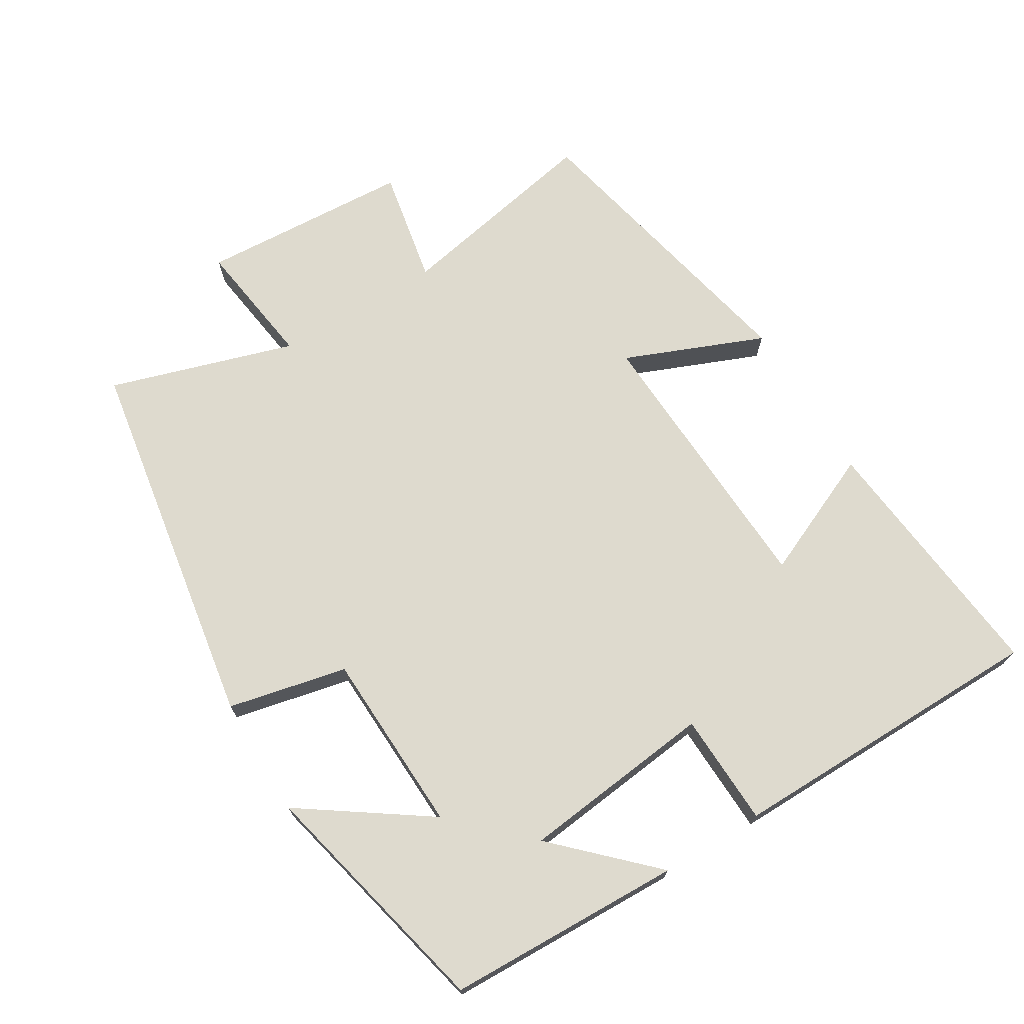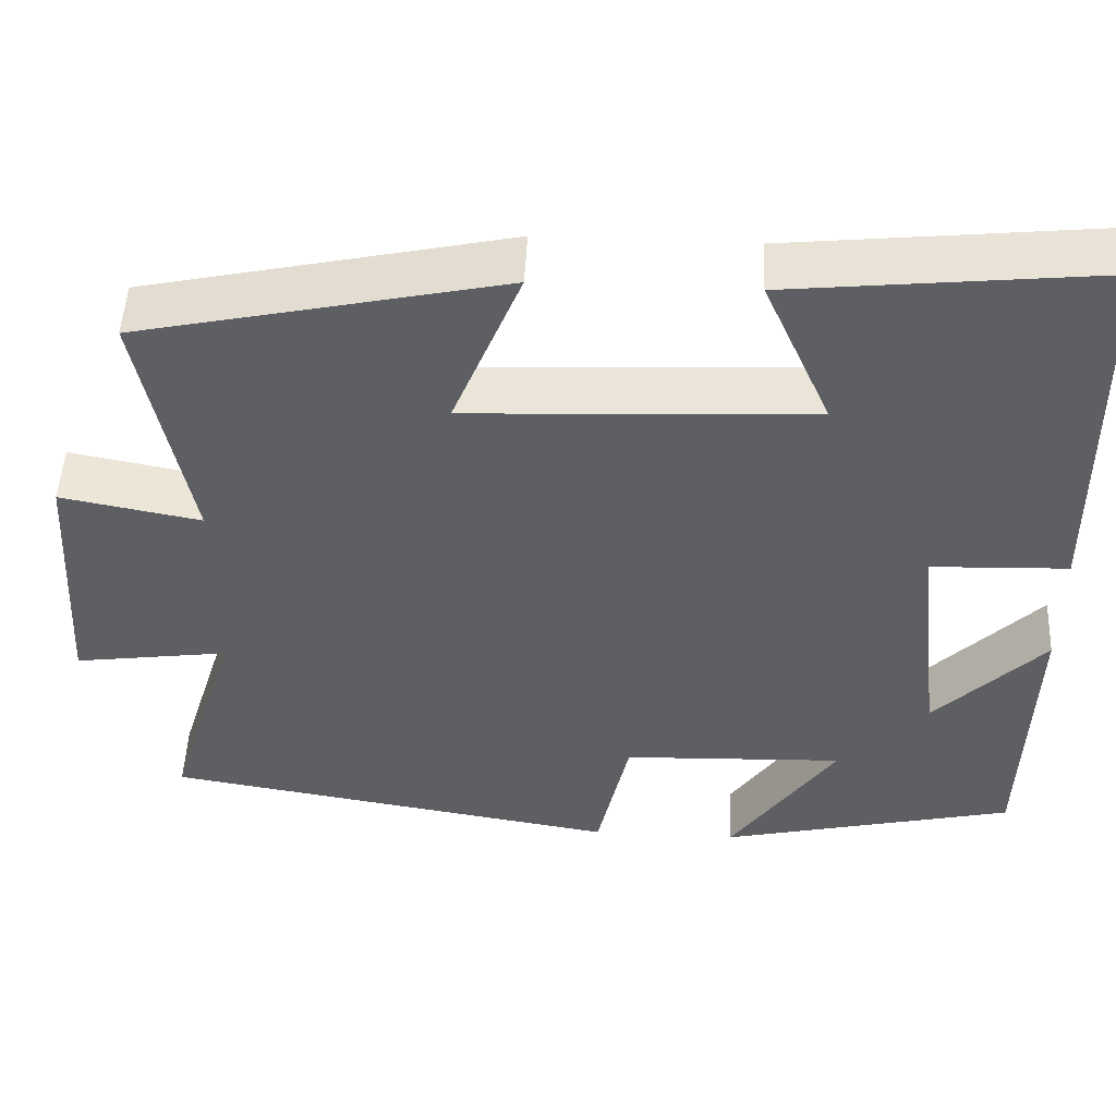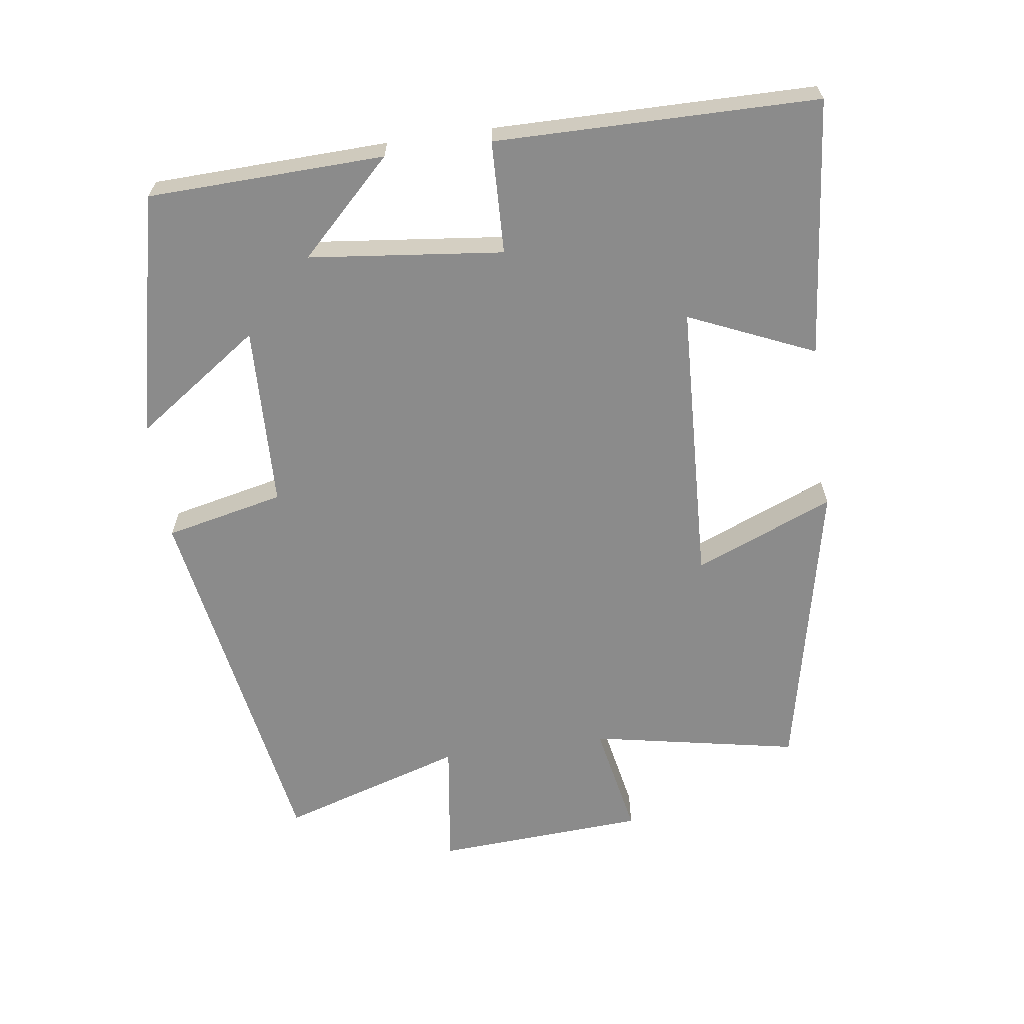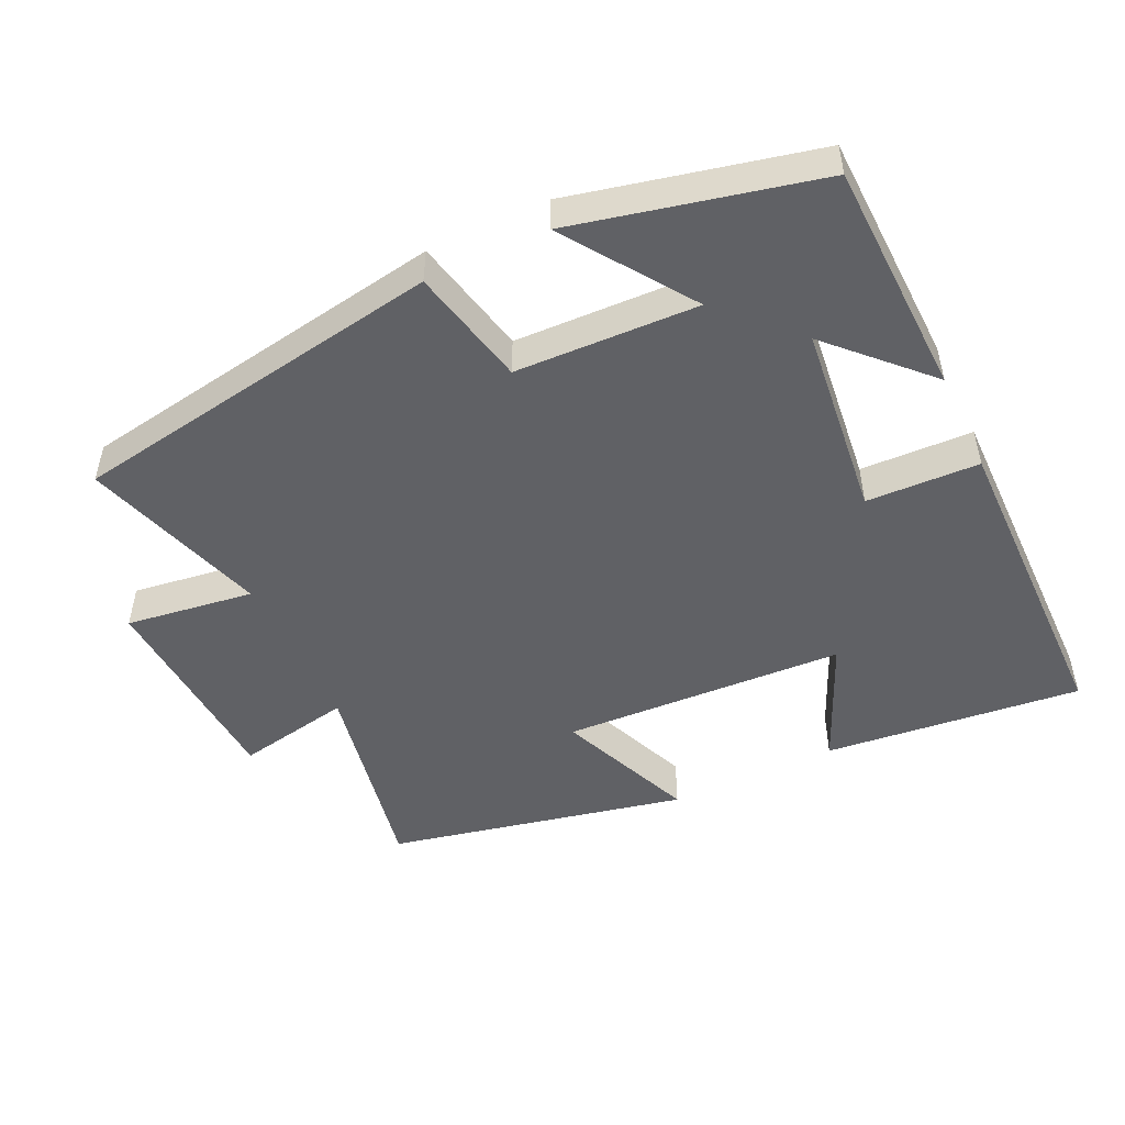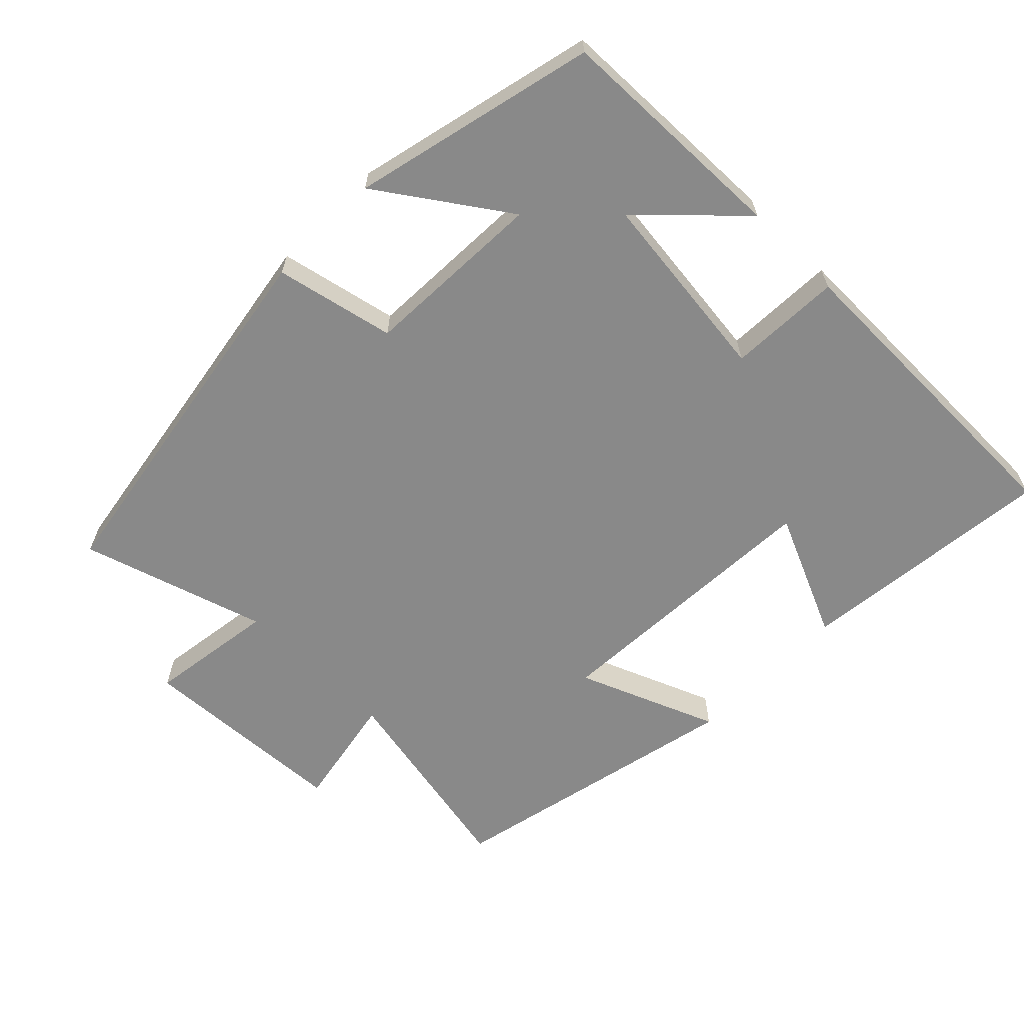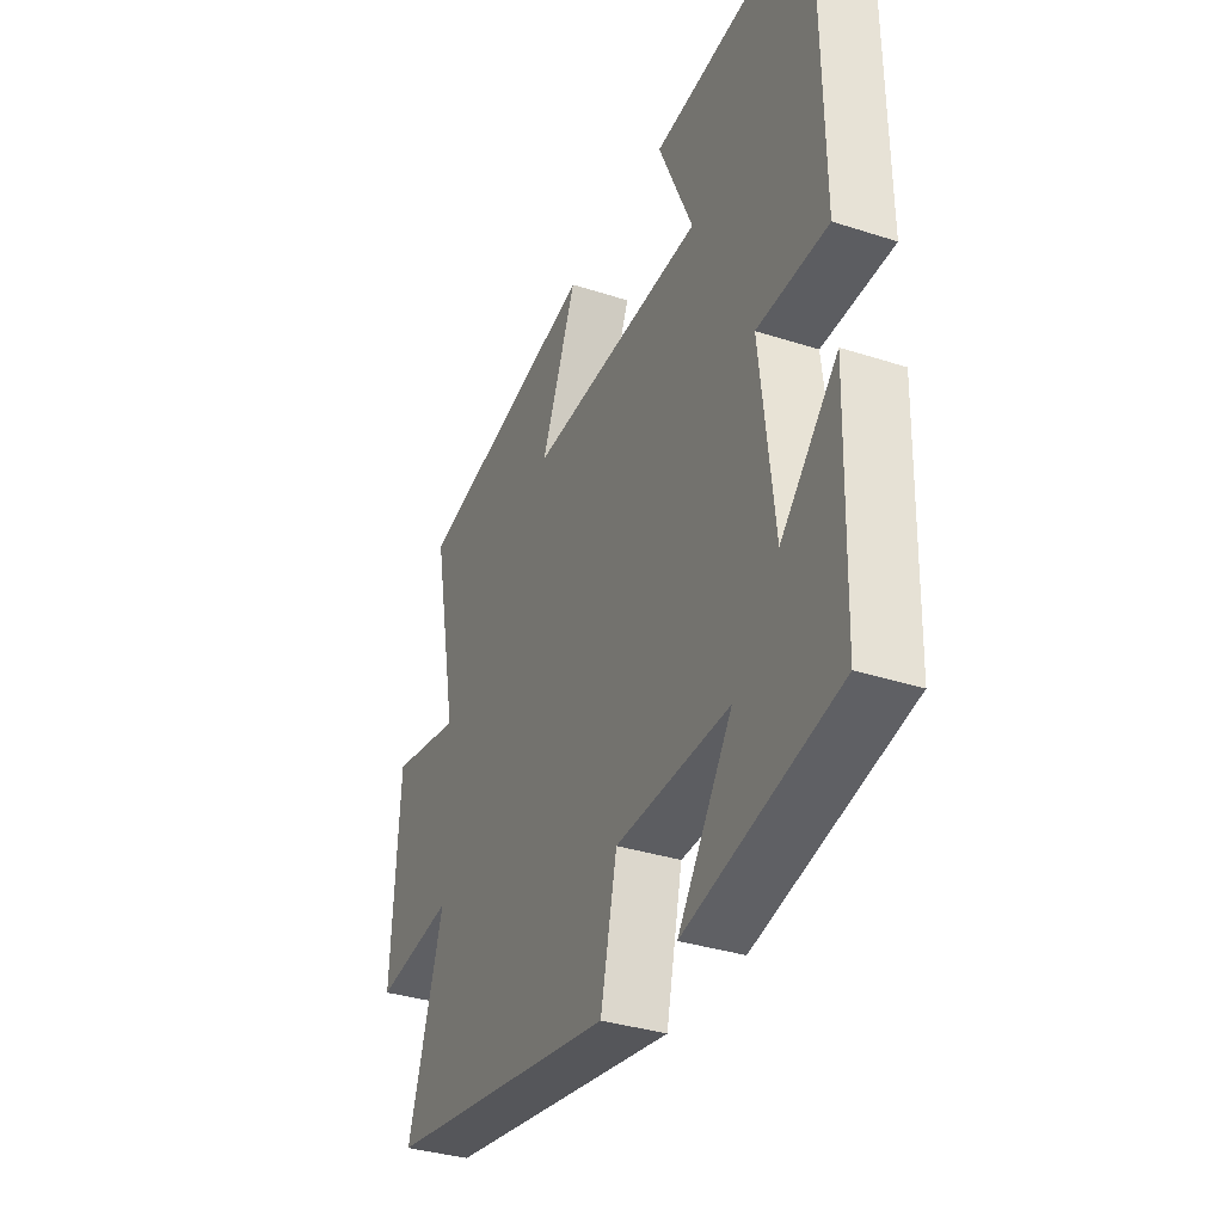
<metadata>
{"format":"obj","ext":"obj","renderer":"f3d","projection":"perspective","resolution":1024,"background":"white","views":[{"elev":71.1,"azim":-121.2,"up":"+Y"},{"elev":49.8,"azim":-177.3,"up":"+Z"},{"elev":-63.8,"azim":-81.9,"up":"+Y"},{"elev":-49.3,"azim":-154.6,"up":"+Y"},{"elev":-63.1,"azim":-134.7,"up":"+Y"},{"elev":-34.6,"azim":-113.5,"up":"+Z"}]}
</metadata>
<code>
v 0.583 0.07 -0.41
v 0.038 0.07 -0.5
v 0 0.07 -0.328
v -0.264 0.07 -0.318
v -0.138 0.07 -0.5
v -0.49 0.07 -0.418
v -0.5 0.07 -0.077
v -0.369 0.07 -0.211
v -0.337 0.07 0.069
v -0.5 0.07 0.075
v -0.495 0.07 0.539
v -0.122 0.07 0.5
v -0.202 0.07 0.319
v 0.208 0.07 0.299
v 0.126 0.07 0.5
v 0.559 0.07 0.406
v 0.5 0.07 0.105
v 0.667 0.07 0.137
v 0.685 0.07 -0.169
v 0.5 0.07 -0.143
v 0.583 0 -0.41
v 0.038 0 -0.5
v 0 0 -0.328
v -0.264 0 -0.318
v -0.138 0 -0.5
v -0.49 0 -0.418
v -0.5 0 -0.077
v -0.369 0 -0.211
v -0.337 0 0.069
v -0.5 0 0.075
v -0.495 0 0.539
v -0.122 0 0.5
v -0.202 0 0.319
v 0.208 0 0.299
v 0.126 0 0.5
v 0.559 0 0.406
v 0.5 0 0.105
v 0.667 0 0.137
v 0.685 0 -0.169
v 0.5 0 -0.143
f 17 18 19 20
f 14 15 16 17
f 13 14 17 20
f 10 11 12 13
f 9 10 13
f 8 9 13 20
f 5 6 7 8
f 4 5 8
f 3 4 8 20
f 1 2 3 20
f 40 39 38 37
f 37 36 35 34
f 40 37 34 33
f 33 32 31 30
f 33 30 29
f 40 33 29 28
f 28 27 26 25
f 28 25 24
f 40 28 24 23
f 40 23 22 21
f 1 21 22 2
f 2 22 23 3
f 3 23 24 4
f 4 24 25 5
f 5 25 26 6
f 6 26 27 7
f 7 27 28 8
f 8 28 29 9
f 9 29 30 10
f 10 30 31 11
f 11 31 32 12
f 12 32 33 13
f 13 33 34 14
f 14 34 35 15
f 15 35 36 16
f 16 36 37 17
f 17 37 38 18
f 18 38 39 19
f 19 39 40 20
f 20 40 21 1

</code>
